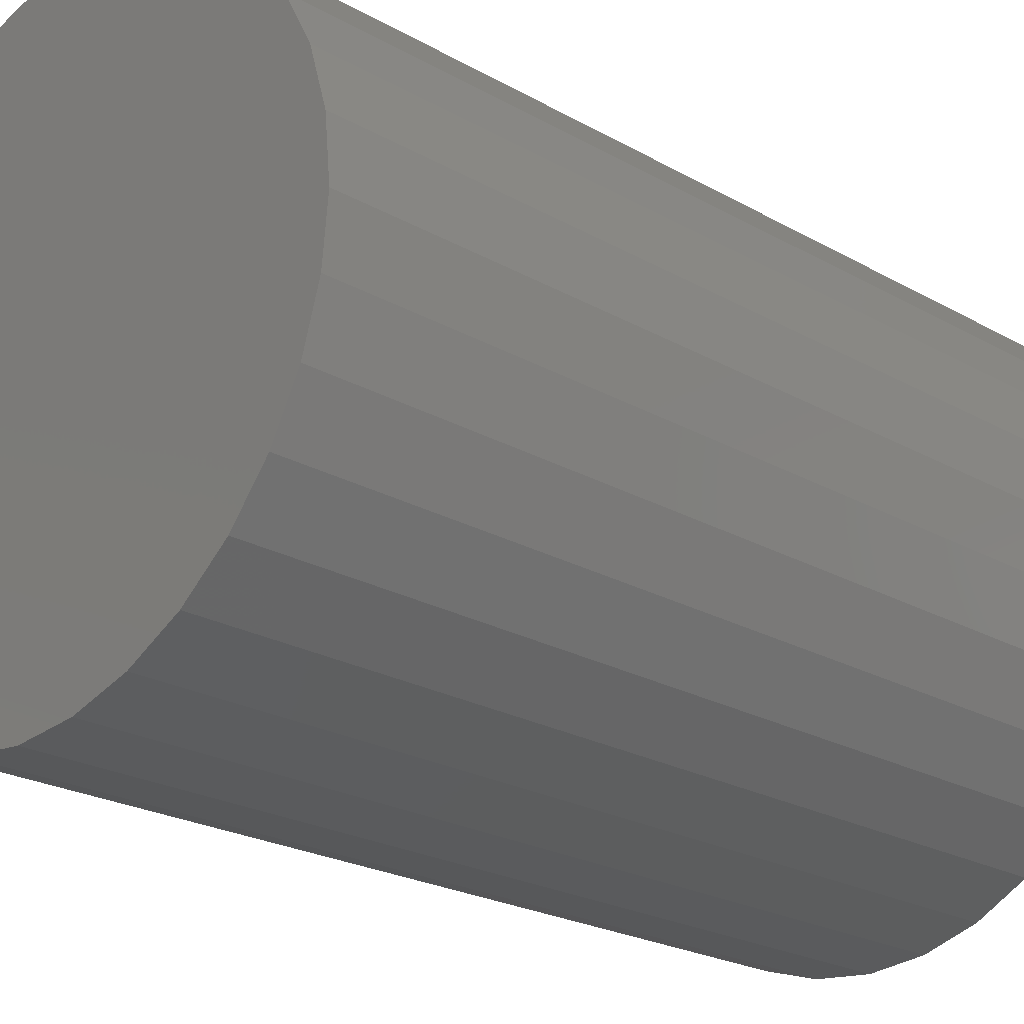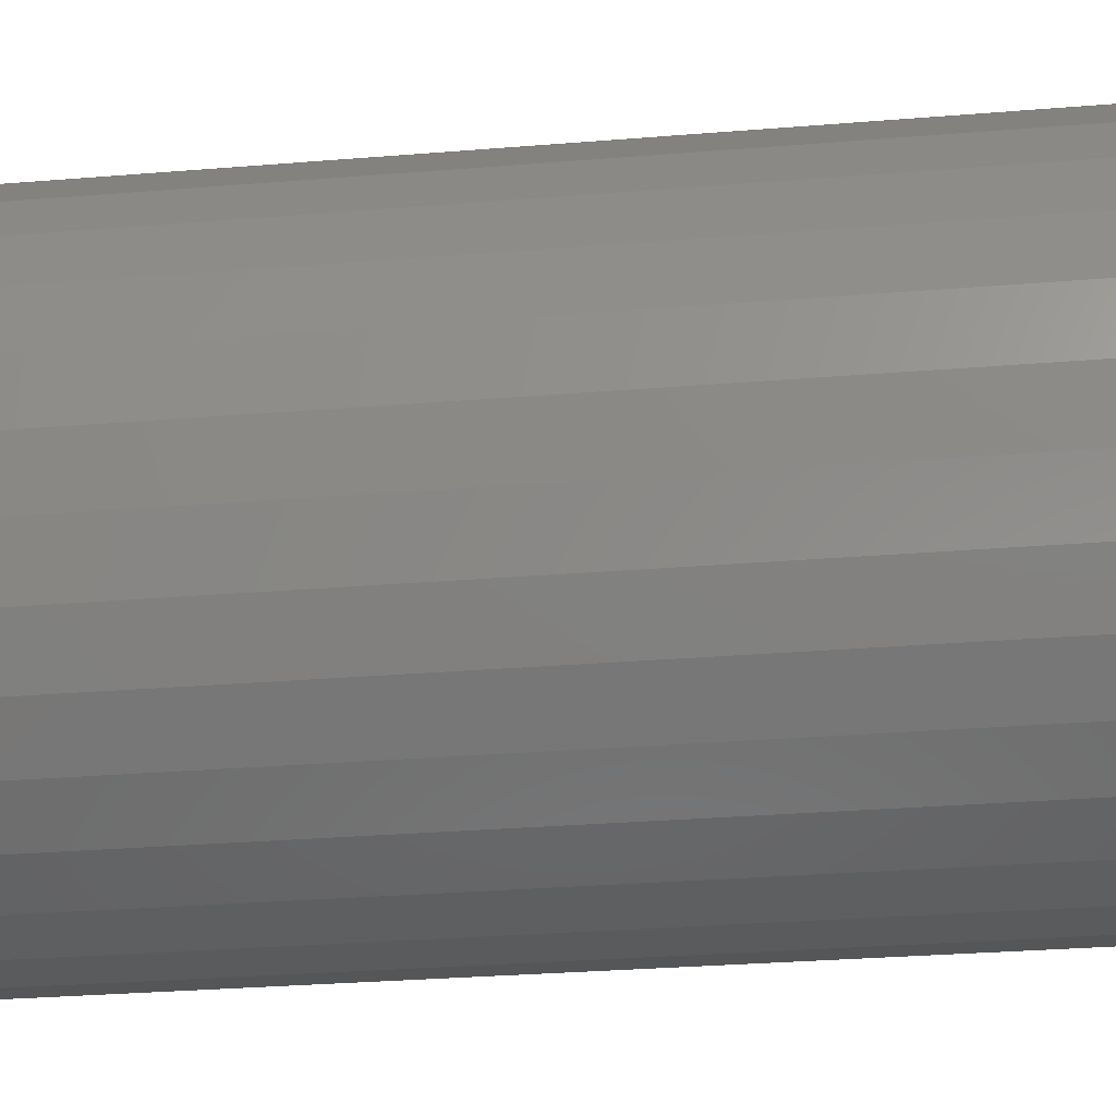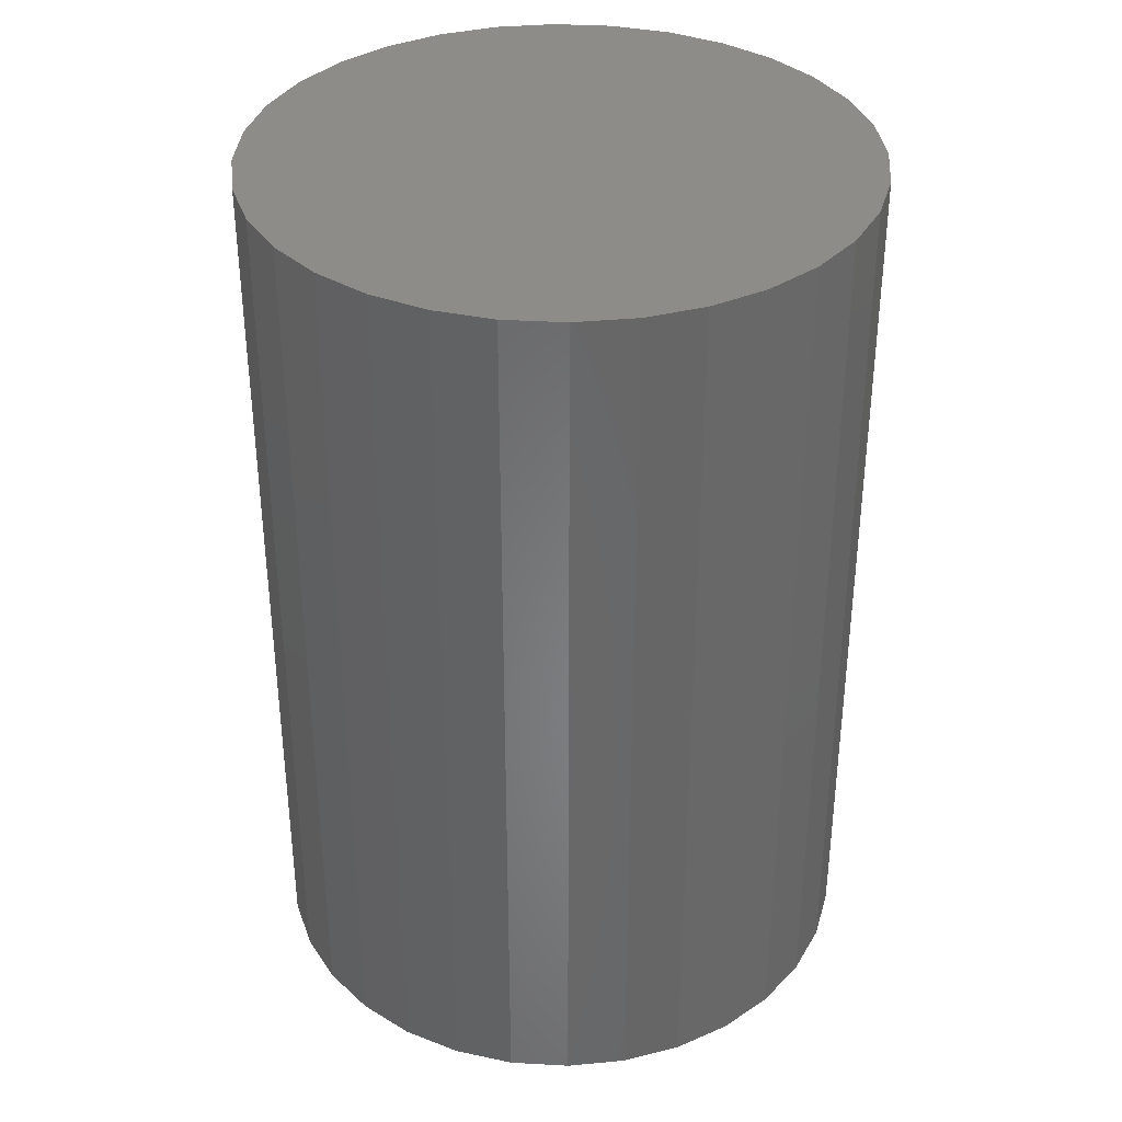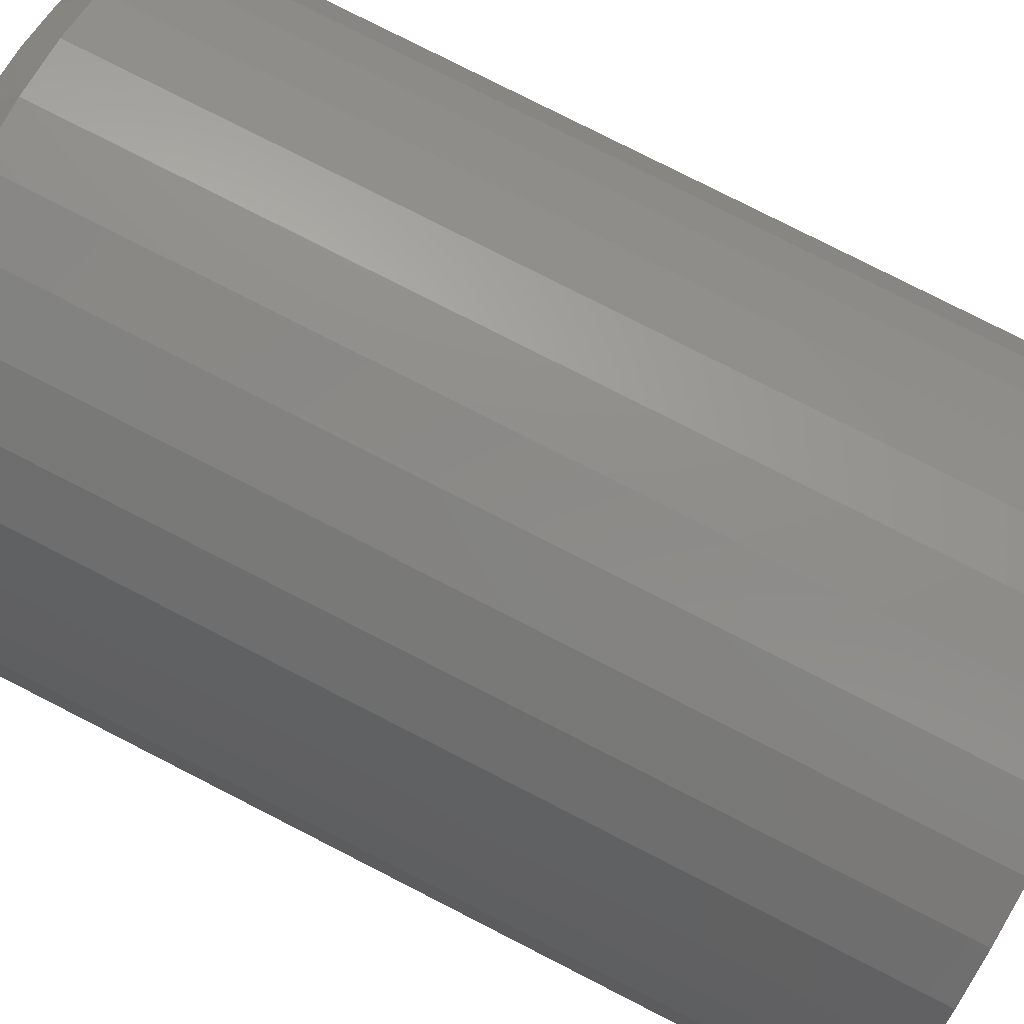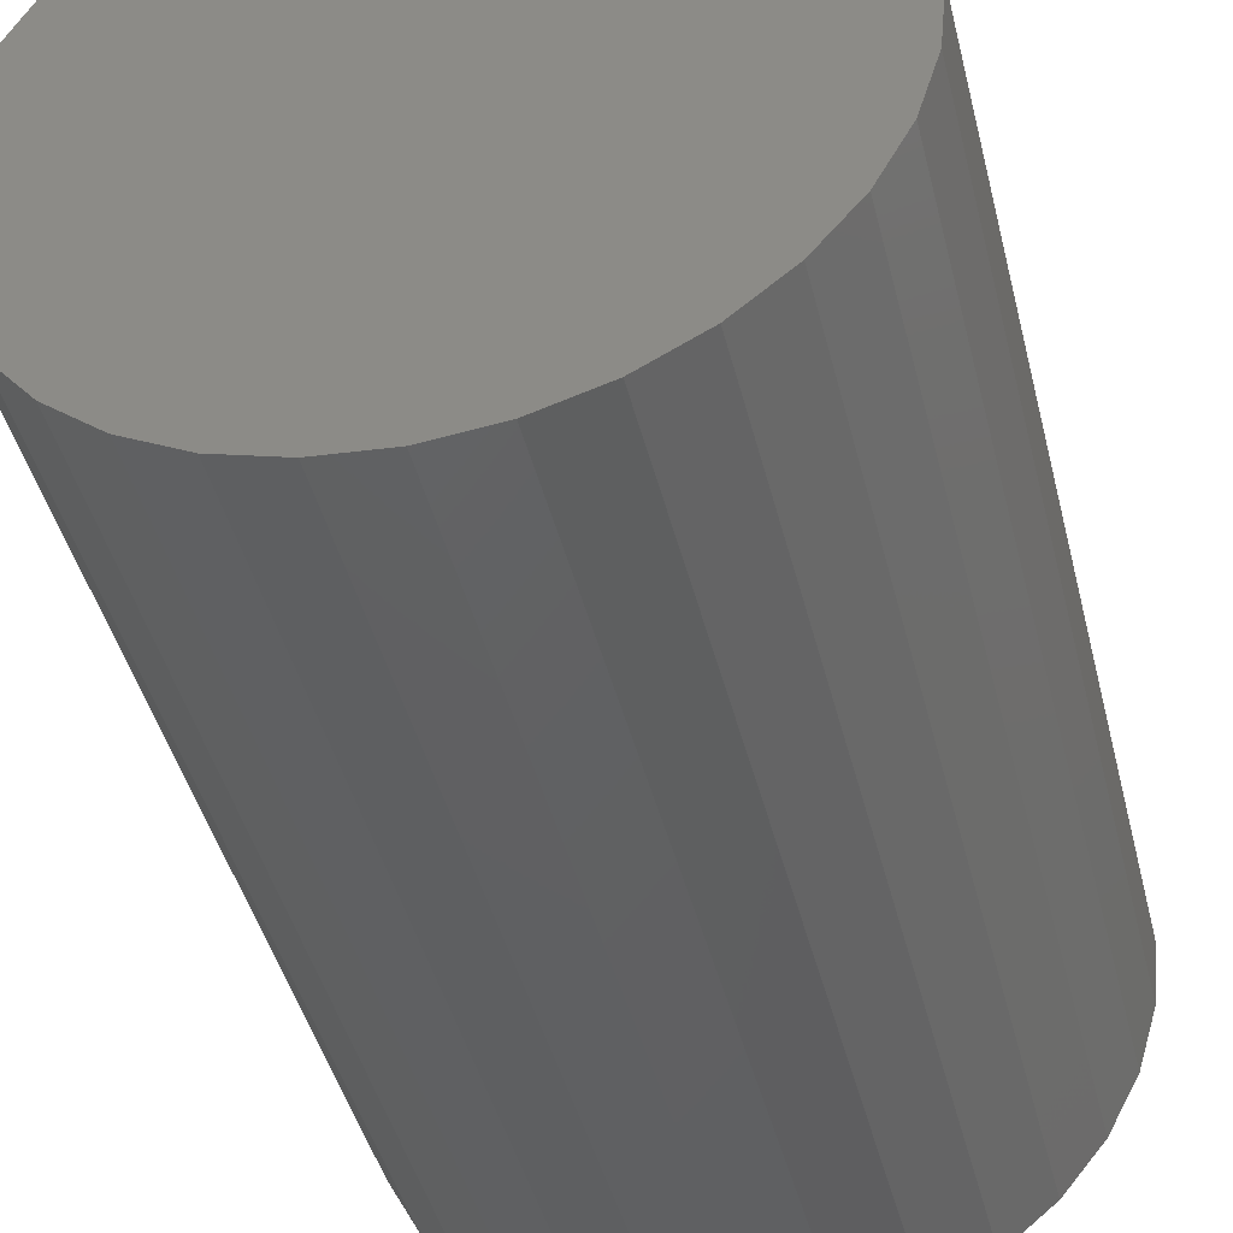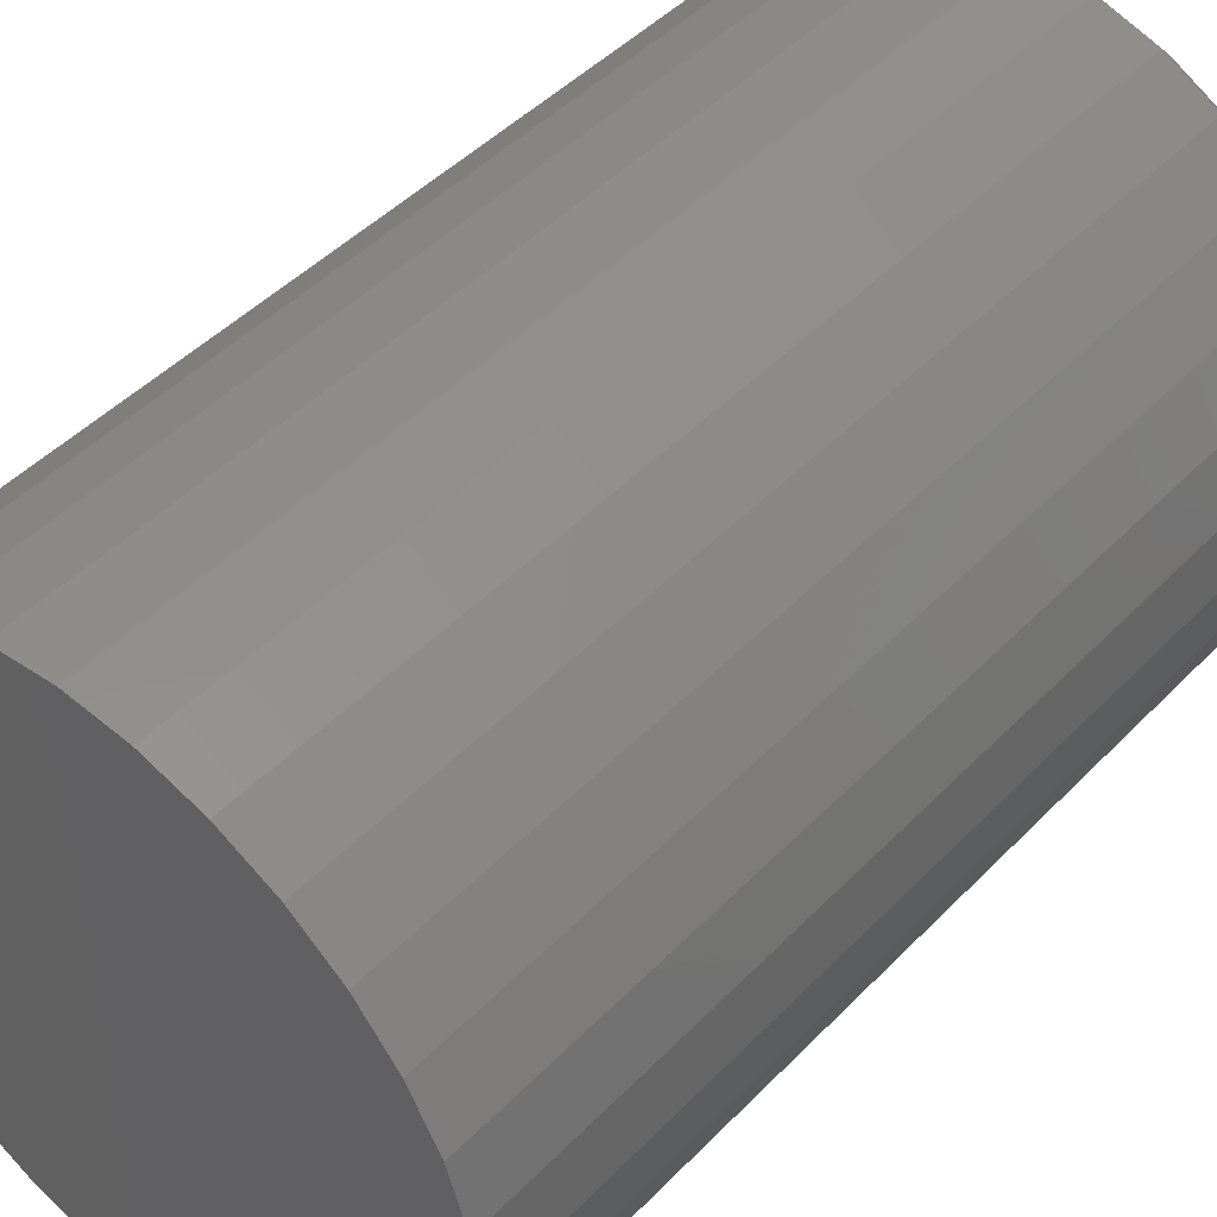
<metadata>
{"format":"stl","ext":"stl","renderer":"f3d","projection":"perspective","resolution":1024,"background":"white","views":[{"elev":-22.6,"azim":-134.5,"up":"+Z"},{"elev":-31.6,"azim":96.5,"up":"+Z"},{"elev":36.0,"azim":32.4,"up":"+Y"},{"elev":79.0,"azim":117.0,"up":"+Z"},{"elev":-43.5,"azim":-166.3,"up":"+Z"},{"elev":46.3,"azim":-139.1,"up":"+Z"}]}
</metadata>
<code>
# stl→obj: 96 verts, 188 faces
v 0.5803 -0.2266 0.07314
v 0.6063 -0.2266 0.07314
v 0.5933 -0.2266 0.07442
v 0.5678 -0.2266 0.06935
v 0.6188 -0.2266 0.06935
v 0.5563 -0.2266 0.0632
v 0.6303 -0.2266 0.0632
v 0.5462 -0.2266 0.05491
v 0.6404 -0.2266 0.05491
v 0.538 -0.2266 0.04482
v 0.6487 -0.2266 0.04482
v 0.6487 -0.2266 -0.0292
v 0.5462 -0.2266 -0.03929
v 0.6404 -0.2266 -0.03929
v 0.5563 -0.2266 -0.04757
v 0.6303 -0.2266 -0.04757
v 0.5678 -0.2266 -0.05373
v 0.6188 -0.2266 -0.05373
v 0.5803 -0.2266 -0.05752
v 0.6063 -0.2266 -0.05752
v 0.5933 -0.2266 -0.0588
v 0.6549 -0.2266 0.0333
v 0.5318 -0.2266 0.0333
v 0.6587 -0.2266 0.02081
v 0.528 -0.2266 0.02081
v 0.66 -0.2266 0.007812
v 0.5267 -0.2266 0.007812
v 0.6587 -0.2266 -0.005183
v 0.528 -0.2266 -0.005183
v 0.6549 -0.2266 -0.01768
v 0.5318 -0.2266 -0.01768
v 0.538 -0.2266 -0.0292
v 0.6678 1.47e-16 0.007812
v 0.6678 -0.2188 0.007812
v 0.6663 1.46e-16 -0.006707
v 0.6663 -0.2188 -0.006707
v 0.6621 1.447e-16 -0.02067
v 0.6621 -0.2188 -0.02067
v 0.6552 1.431e-16 -0.03354
v 0.6552 -0.2188 -0.03354
v 0.646 1.414e-16 -0.04481
v 0.646 -0.2188 -0.04481
v 0.6347 1.396e-16 -0.05407
v 0.6347 -0.2188 -0.05407
v 0.6218 1.378e-16 -0.06095
v 0.6218 -0.2188 -0.06095
v 0.6079 1.36e-16 -0.06518
v 0.6079 -0.2188 -0.06518
v 0.5933 1.343e-16 -0.06661
v 0.5933 -0.2188 -0.06661
v 0.5788 1.327e-16 -0.06518
v 0.5788 -0.2188 -0.06518
v 0.5649 1.314e-16 -0.06095
v 0.5649 -0.2188 -0.06095
v 0.552 1.304e-16 -0.05407
v 0.552 -0.2188 -0.05407
v 0.5407 1.297e-16 -0.04481
v 0.5407 -0.2188 -0.04481
v 0.5315 1.294e-16 -0.03354
v 0.5315 -0.2188 -0.03354
v 0.5246 1.294e-16 -0.02067
v 0.5246 -0.2188 -0.02067
v 0.5203 1.298e-16 -0.006707
v 0.5203 -0.2188 -0.006707
v 0.5189 1.305e-16 0.007812
v 0.5189 -0.2188 0.007812
v 0.5203 1.316e-16 0.02233
v 0.5203 -0.2188 0.02233
v 0.5246 1.329e-16 0.03629
v 0.5246 -0.2188 0.03629
v 0.5315 1.344e-16 0.04916
v 0.5315 -0.2188 0.04916
v 0.5407 1.361e-16 0.06044
v 0.5407 -0.2188 0.06044
v 0.552 1.379e-16 0.06969
v 0.552 -0.2188 0.06969
v 0.5649 1.398e-16 0.07657
v 0.5649 -0.2188 0.07657
v 0.5788 1.416e-16 0.08081
v 0.5788 -0.2188 0.08081
v 0.5933 1.433e-16 0.08224
v 0.5933 -0.2188 0.08224
v 0.6079 1.448e-16 0.08081
v 0.6079 -0.2188 0.08081
v 0.6218 1.461e-16 0.07657
v 0.6218 -0.2188 0.07657
v 0.6347 1.471e-16 0.06969
v 0.6347 -0.2188 0.06969
v 0.646 1.478e-16 0.06044
v 0.646 -0.2188 0.06044
v 0.6552 1.482e-16 0.04916
v 0.6552 -0.2188 0.04916
v 0.6621 1.481e-16 0.03629
v 0.6621 -0.2188 0.03629
v 0.6663 1.478e-16 0.02233
v 0.6663 -0.2188 0.02233
f 1 2 3
f 2 1 4
f 2 4 5
f 5 4 6
f 5 6 7
f 7 6 8
f 7 8 9
f 9 8 10
f 9 10 11
f 12 13 14
f 14 13 15
f 14 15 16
f 16 15 17
f 16 17 18
f 18 17 19
f 18 19 20
f 20 19 21
f 11 10 22
f 22 10 23
f 22 23 24
f 24 23 25
f 24 25 26
f 26 25 27
f 26 27 28
f 28 27 29
f 28 29 30
f 30 29 31
f 30 31 12
f 12 31 32
f 12 32 13
f 33 34 35
f 35 34 36
f 35 36 37
f 37 36 38
f 37 38 39
f 39 38 40
f 39 40 41
f 41 40 42
f 41 42 43
f 43 42 44
f 43 44 45
f 45 44 46
f 45 46 47
f 47 46 48
f 47 48 49
f 49 48 50
f 49 50 51
f 51 50 52
f 51 52 53
f 53 52 54
f 53 54 55
f 55 54 56
f 55 56 57
f 57 56 58
f 57 58 59
f 59 58 60
f 59 60 61
f 61 60 62
f 61 62 63
f 63 62 64
f 63 64 65
f 65 64 66
f 65 66 67
f 67 66 68
f 67 68 69
f 69 68 70
f 69 70 71
f 71 70 72
f 71 72 73
f 73 72 74
f 73 74 75
f 75 74 76
f 75 76 77
f 77 76 78
f 77 78 79
f 79 78 80
f 79 80 81
f 81 80 82
f 81 82 83
f 83 82 84
f 83 84 85
f 85 84 86
f 85 86 87
f 87 86 88
f 87 88 89
f 89 88 90
f 89 90 91
f 91 90 92
f 91 92 93
f 93 92 94
f 93 94 95
f 95 94 96
f 95 96 33
f 33 96 34
f 26 28 34
f 28 36 34
f 66 64 27
f 64 29 27
f 64 62 31
f 29 64 31
f 60 58 32
f 32 62 60
f 31 62 32
f 56 54 17
f 15 56 17
f 15 13 56
f 52 50 19
f 19 54 52
f 17 54 19
f 48 46 18
f 20 48 18
f 20 21 48
f 44 42 16
f 16 46 44
f 18 46 16
f 40 38 30
f 12 40 30
f 12 14 40
f 28 38 36
f 30 38 28
f 13 32 58
f 58 56 13
f 21 19 50
f 50 48 21
f 14 16 42
f 42 40 14
f 27 25 66
f 25 68 66
f 34 96 26
f 96 24 26
f 96 94 22
f 24 96 22
f 92 90 11
f 11 94 92
f 22 94 11
f 88 86 5
f 7 88 5
f 7 9 88
f 84 82 2
f 2 86 84
f 5 86 2
f 80 78 4
f 1 80 4
f 1 3 80
f 76 74 6
f 6 78 76
f 4 78 6
f 72 70 23
f 10 72 23
f 10 8 72
f 25 70 68
f 23 70 25
f 9 11 90
f 90 88 9
f 3 2 82
f 82 80 3
f 8 6 74
f 74 72 8
f 81 83 79
f 77 79 83
f 85 77 83
f 75 77 85
f 87 75 85
f 73 75 87
f 89 73 87
f 43 55 41
f 53 55 43
f 45 53 43
f 51 53 45
f 47 51 45
f 49 51 47
f 55 57 41
f 41 57 59
f 41 59 39
f 39 59 61
f 39 61 37
f 37 61 63
f 37 63 35
f 35 63 65
f 35 65 33
f 33 65 67
f 33 67 95
f 95 67 69
f 95 69 93
f 93 69 71
f 93 71 91
f 91 71 73
f 91 73 89

</code>
